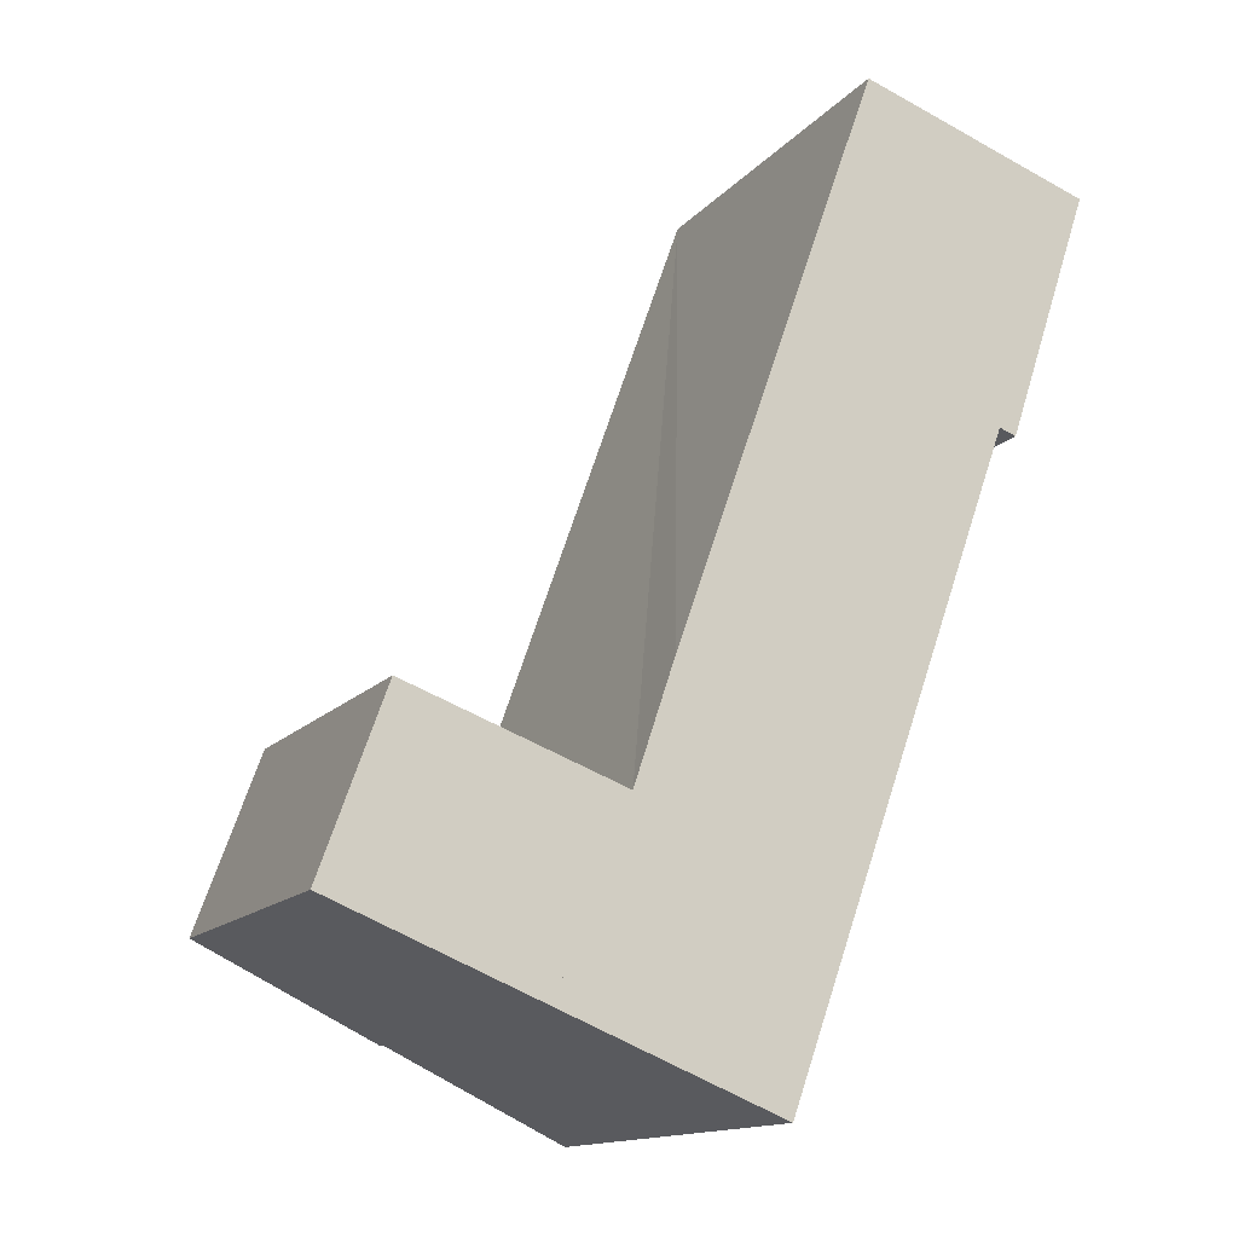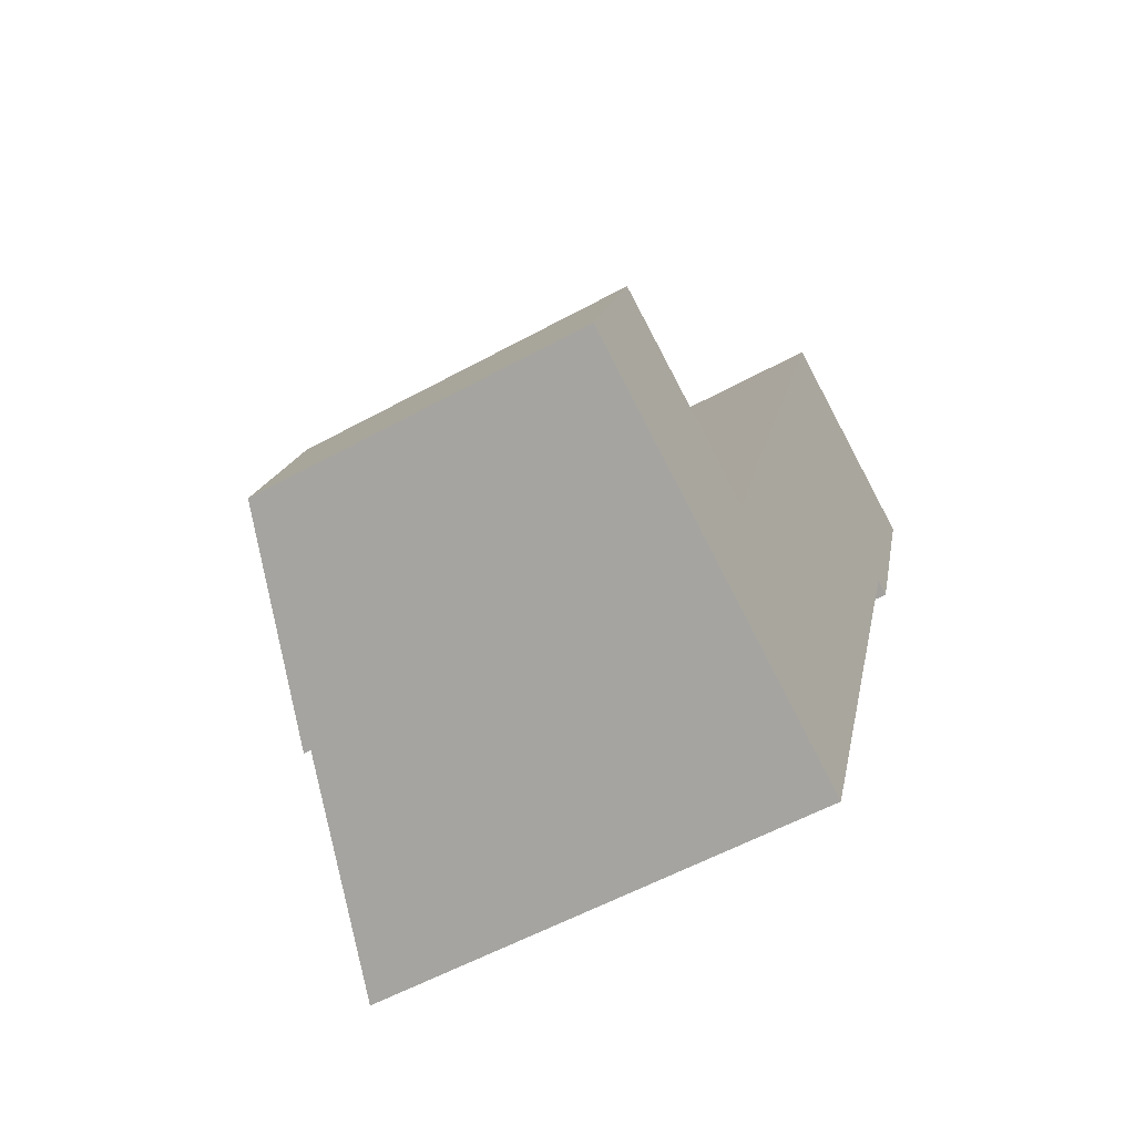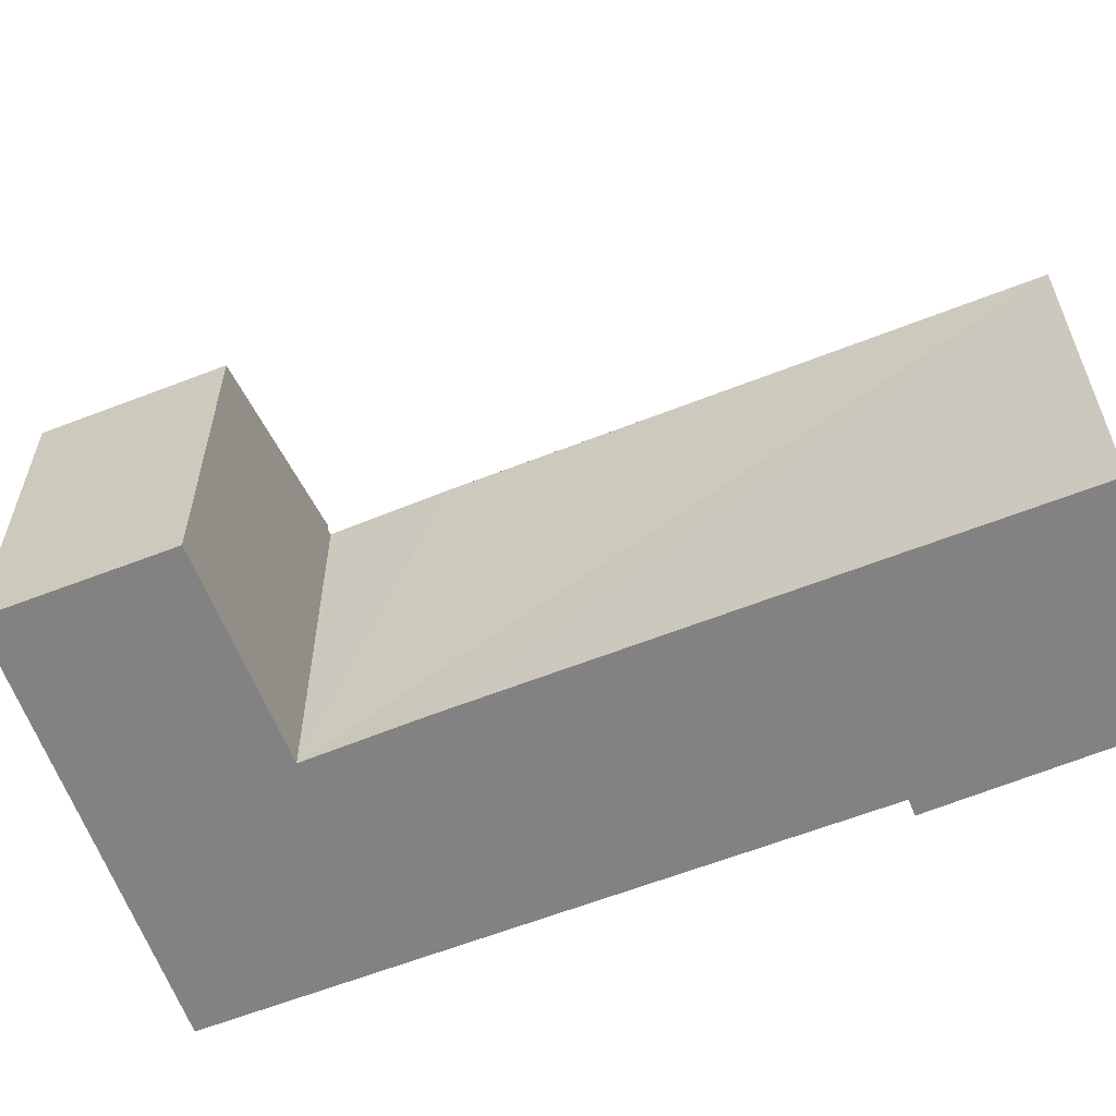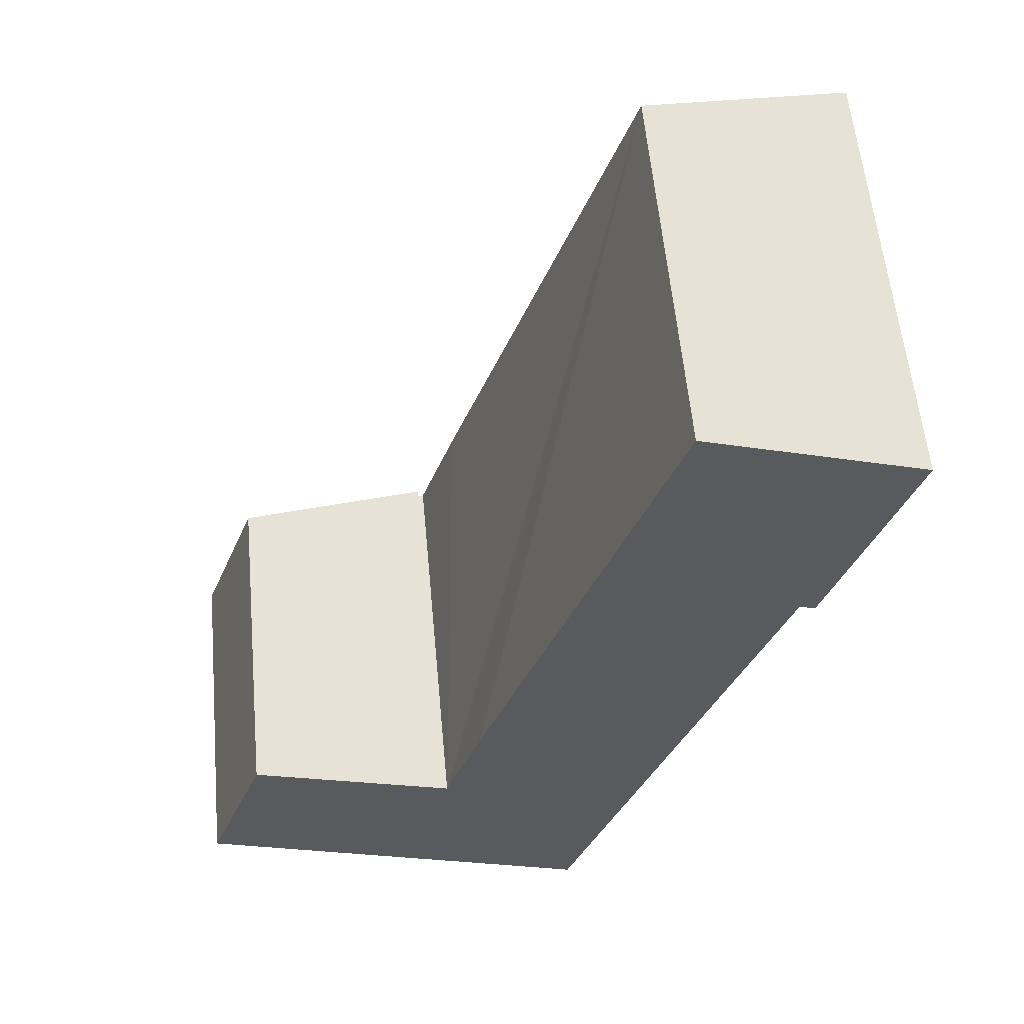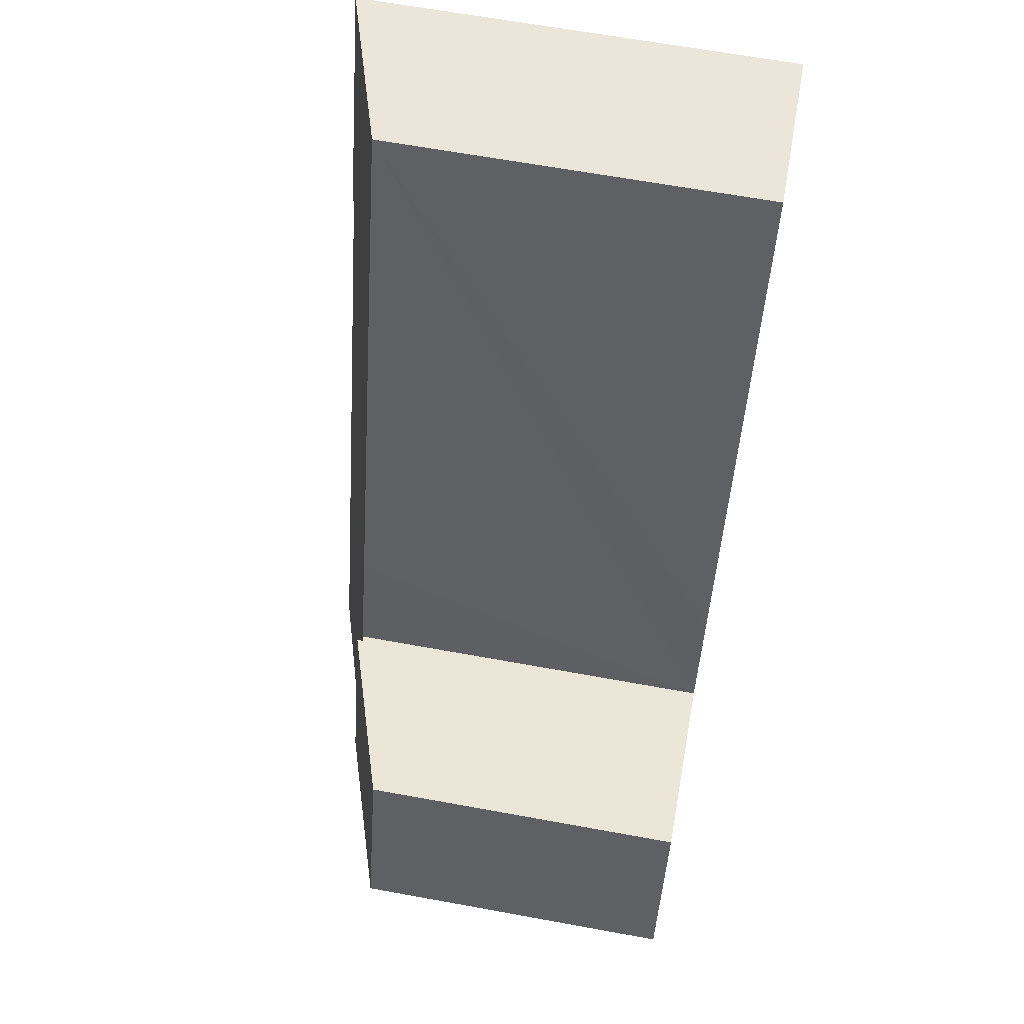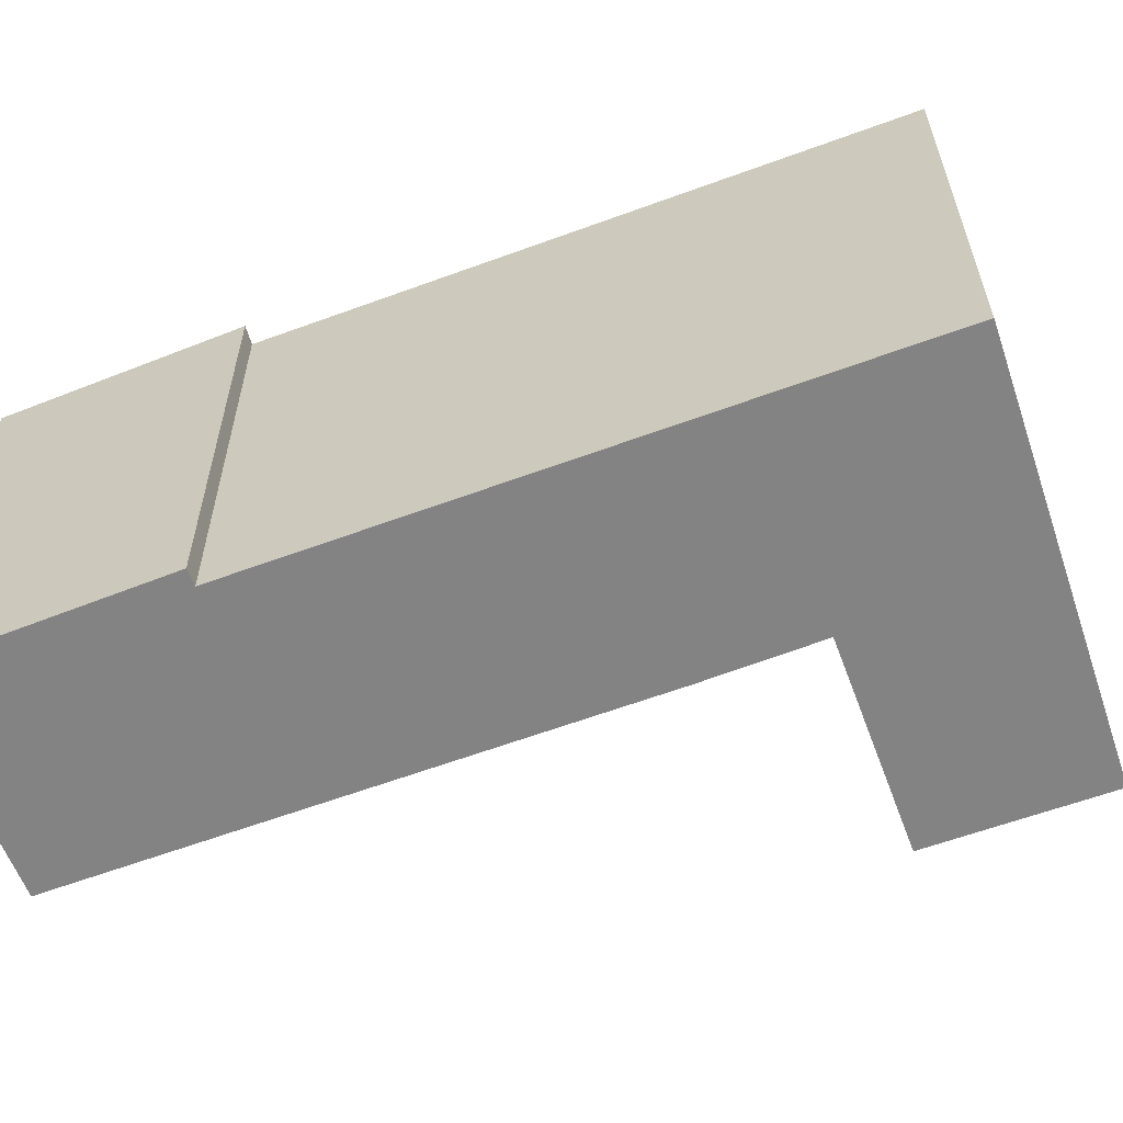
<metadata>
{"format":"obj","ext":"obj","renderer":"f3d","projection":"perspective","resolution":1024,"background":"white","views":[{"elev":-13.8,"azim":-24.7,"up":"+Z"},{"elev":-56.7,"azim":-60.2,"up":"+Z"},{"elev":-60.9,"azim":-48.5,"up":"+Y"},{"elev":57.8,"azim":-5.2,"up":"+Z"},{"elev":64.0,"azim":-79.5,"up":"+Z"},{"elev":-61.1,"azim":130.3,"up":"+Y"}]}
</metadata>
<code>
v  0 6.136 3.757e-16
v  4.861 7.364 1.826
v  3.703 7.37 -1.48
v  1.152 6.141 3.179
v  4.861 -1.118e-16 1.826
v  1.152 -1.947e-16 3.179
v  3.703 9.062e-17 -1.48
v  0 0 0
v  4.861 7.237 1.826
v  4.977 7.274 1.784
v  3.703 7.237 -1.48
v  8.83 8.479 0.411
v  7.598 8.472 -3.037
v  11.66 8.495 8.346
v  5.027 7.273 1.932
v  5.69 7.266 3.901
v  9.326 7.281 14.13
v  9.524 7.342 14.06
v  13.45 8.567 12.69
v  11.97 8.59 8.236
v  4.977 -1.092e-16 1.784
v  5.027 -1.183e-16 1.932
v  5.69 -2.389e-16 3.901
v  9.326 -8.651e-16 14.13
v  13.45 -7.772e-16 12.69
v  9.524 -8.609e-16 14.06
v  11.97 -5.043e-16 8.236
v  11.66 -5.11e-16 8.346
v  8.83 -2.517e-17 0.411
v  7.598 1.86e-16 -3.037
g defaultobject
f 1 2 3
f 2 1 4
f 4 5 2
f 5 4 6
f 2 7 3
f 7 2 5
f 7 1 3
f 1 7 8
f 1 6 4
f 6 1 8
f 8 5 6
f 5 8 7
f 9 10 11
f 11 12 13
f 12 11 14
f 14 11 10
f 14 10 15
f 14 15 16
f 14 16 17
f 14 17 18
f 14 18 19
f 19 20 14
f 7 9 11
f 9 7 5
f 21 15 10
f 15 21 16
f 16 21 17
f 17 21 22
f 17 22 23
f 17 23 24
f 18 25 19
f 25 18 17
f 25 17 24
f 25 24 26
f 9 21 10
f 21 9 5
f 19 27 20
f 27 19 25
f 28 12 14
f 12 28 13
f 13 28 29
f 13 29 30
f 27 14 20
f 14 27 28
f 30 11 13
f 11 30 7
f 25 28 27
f 28 21 29
f 21 28 22
f 22 28 23
f 23 28 24
f 24 28 26
f 26 28 25
f 29 7 30
f 7 29 21
f 7 21 5

</code>
